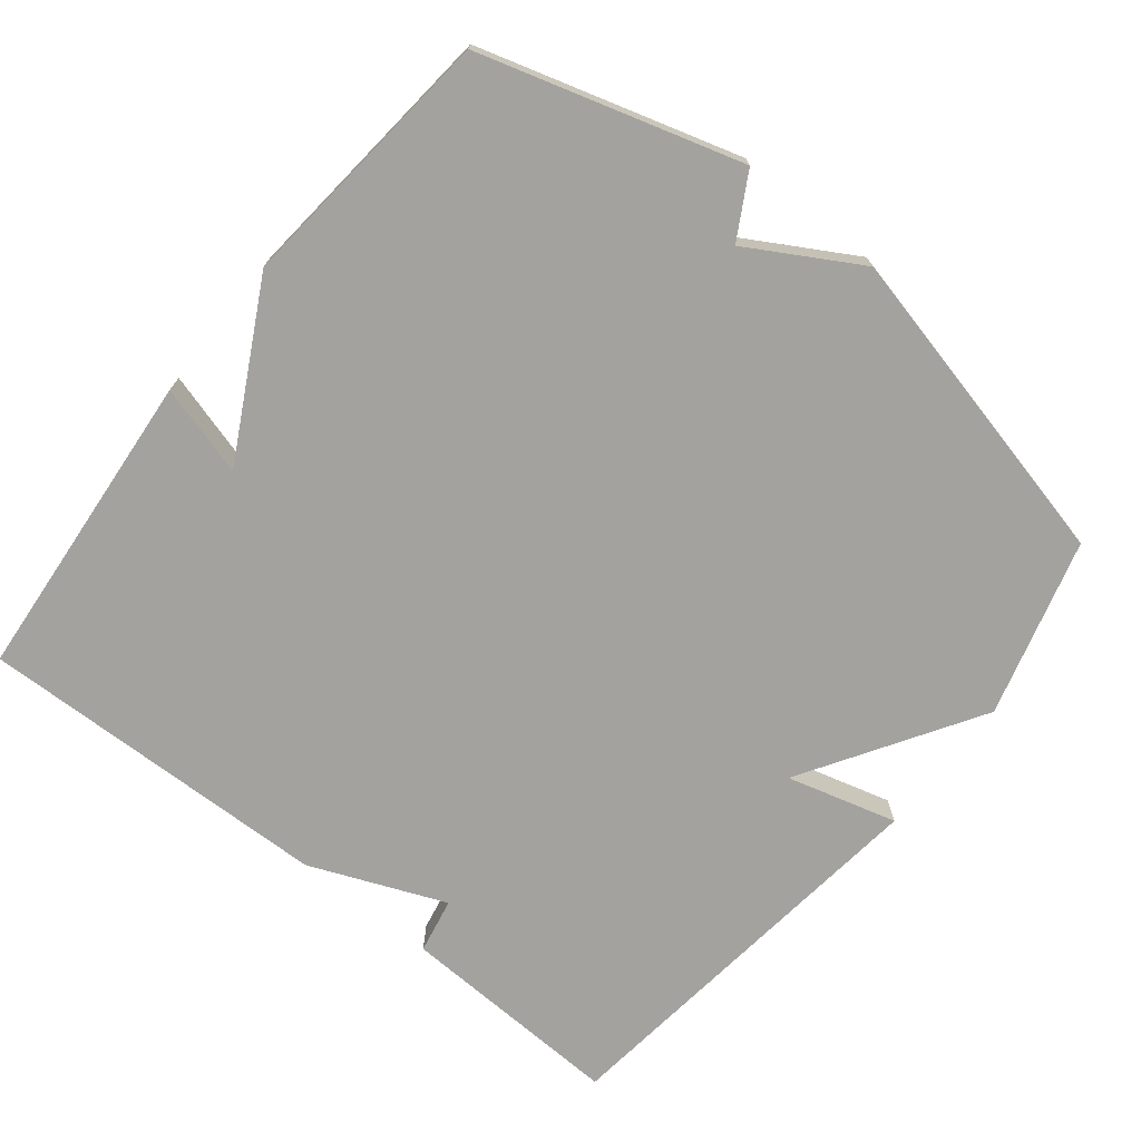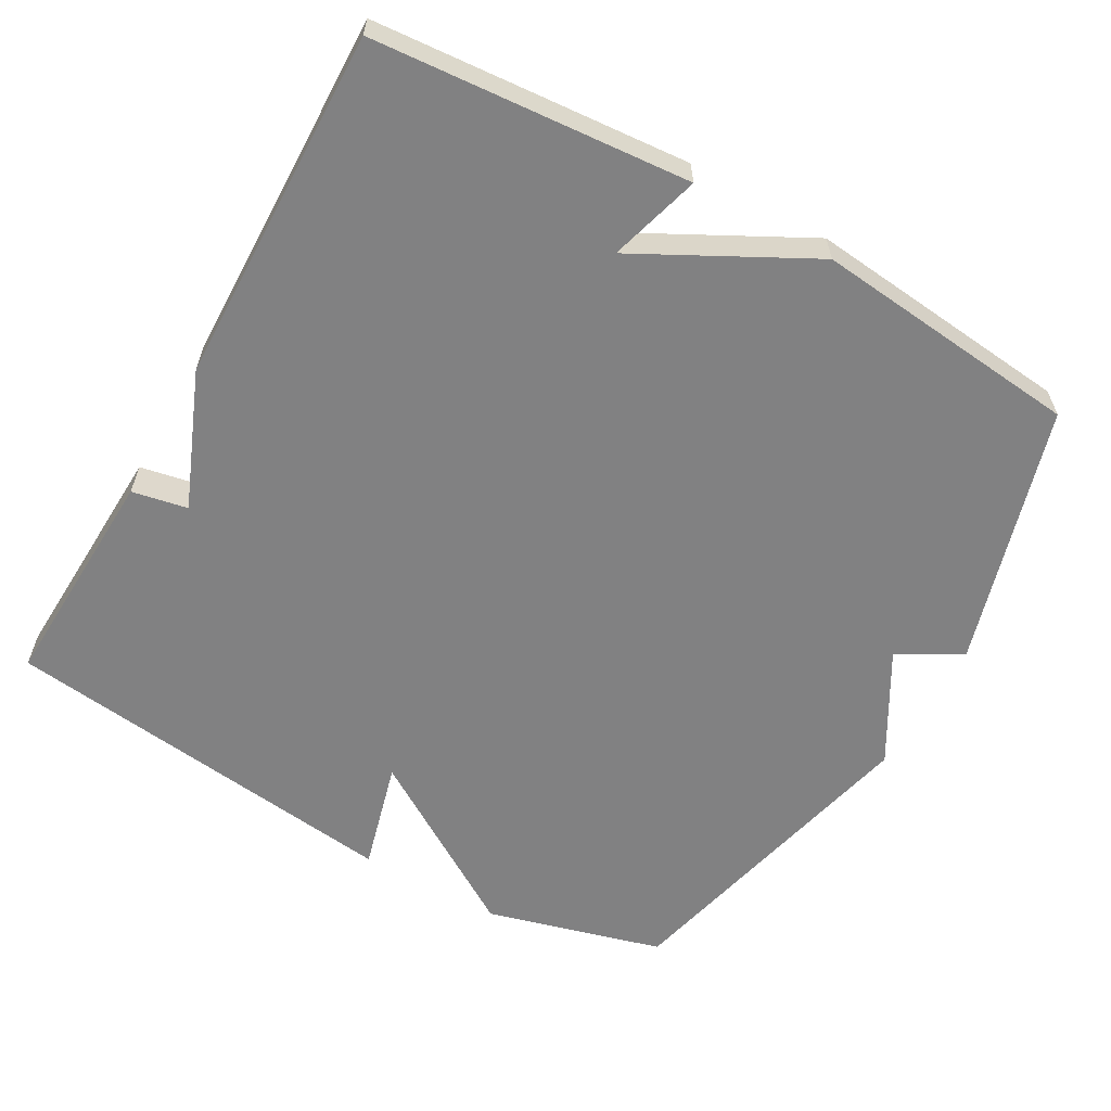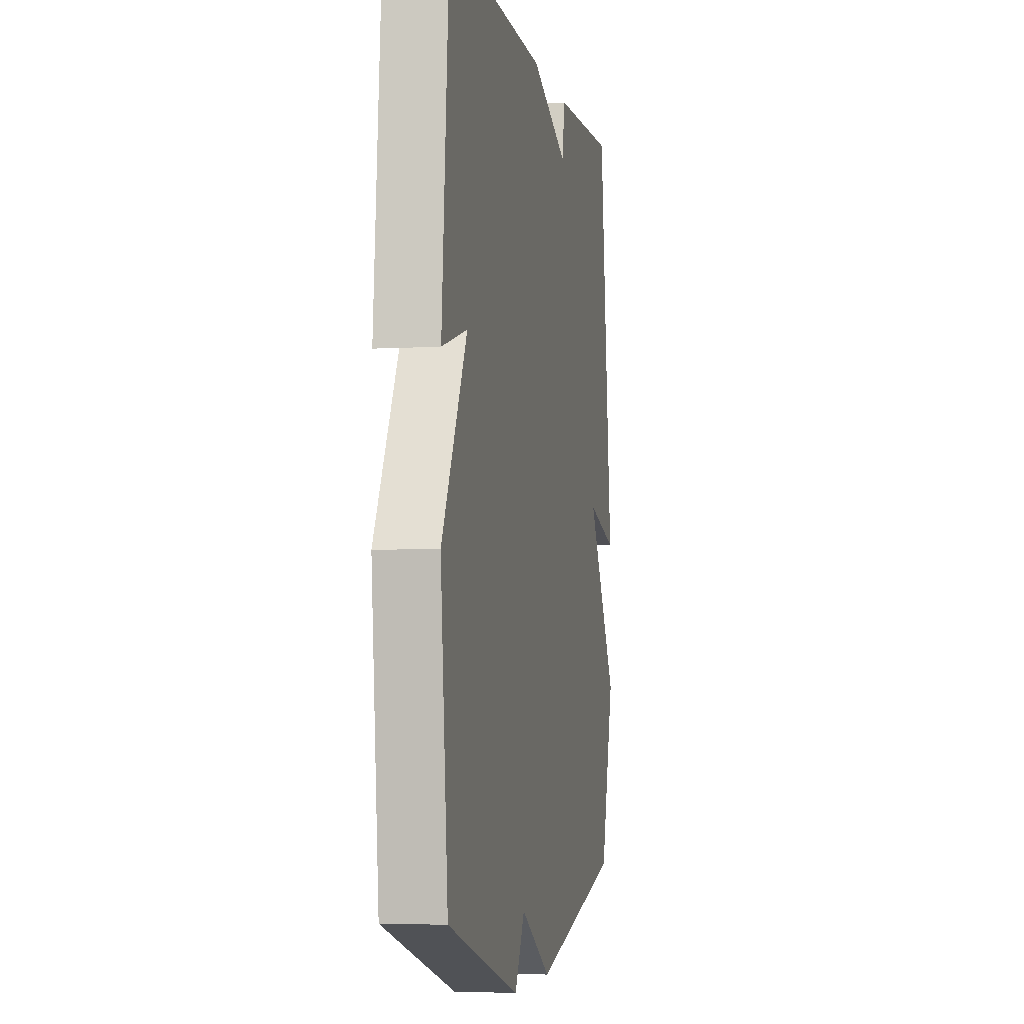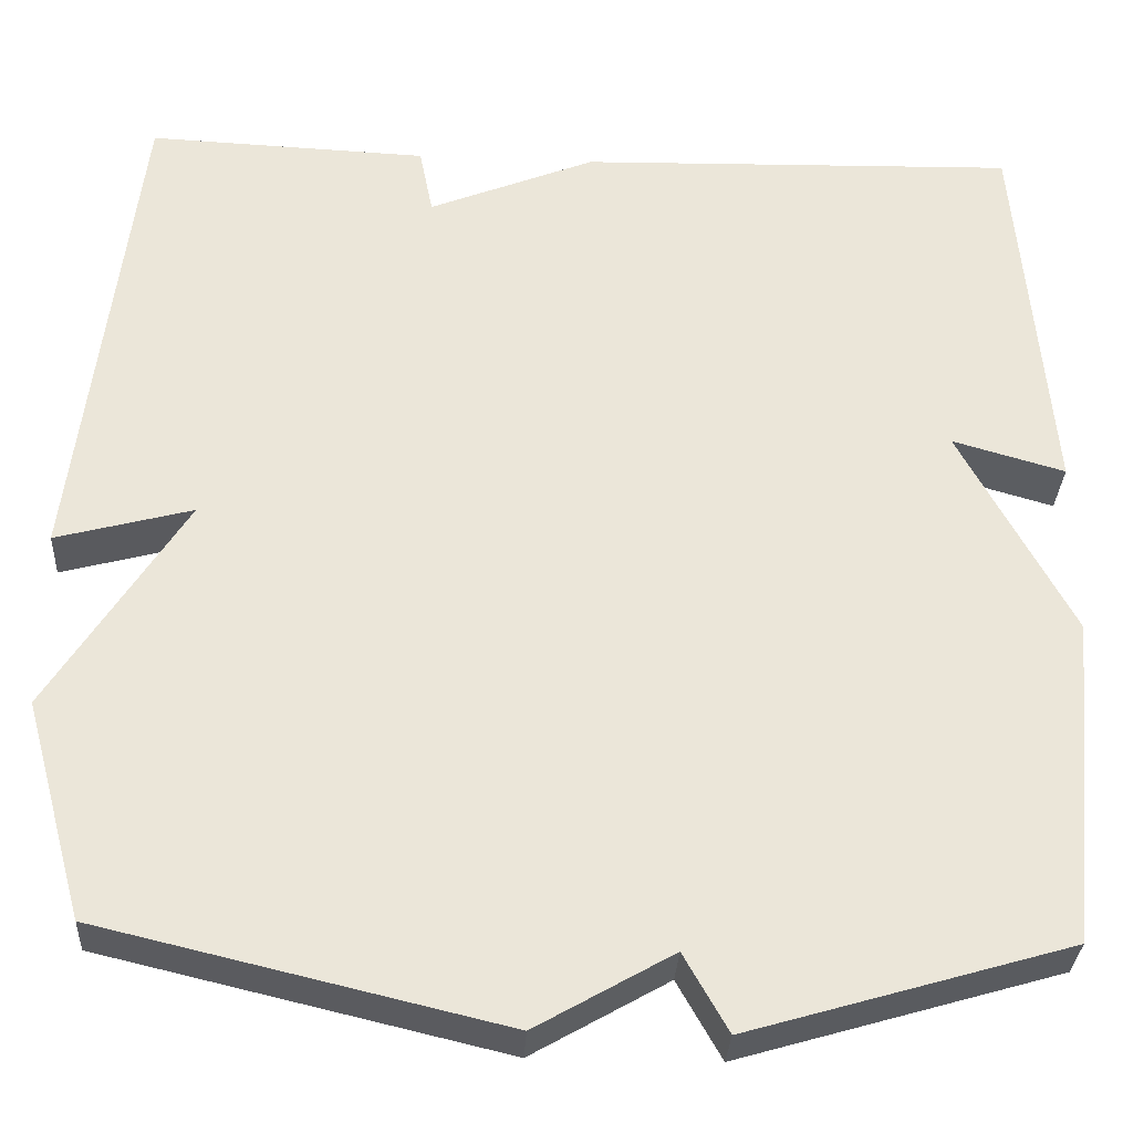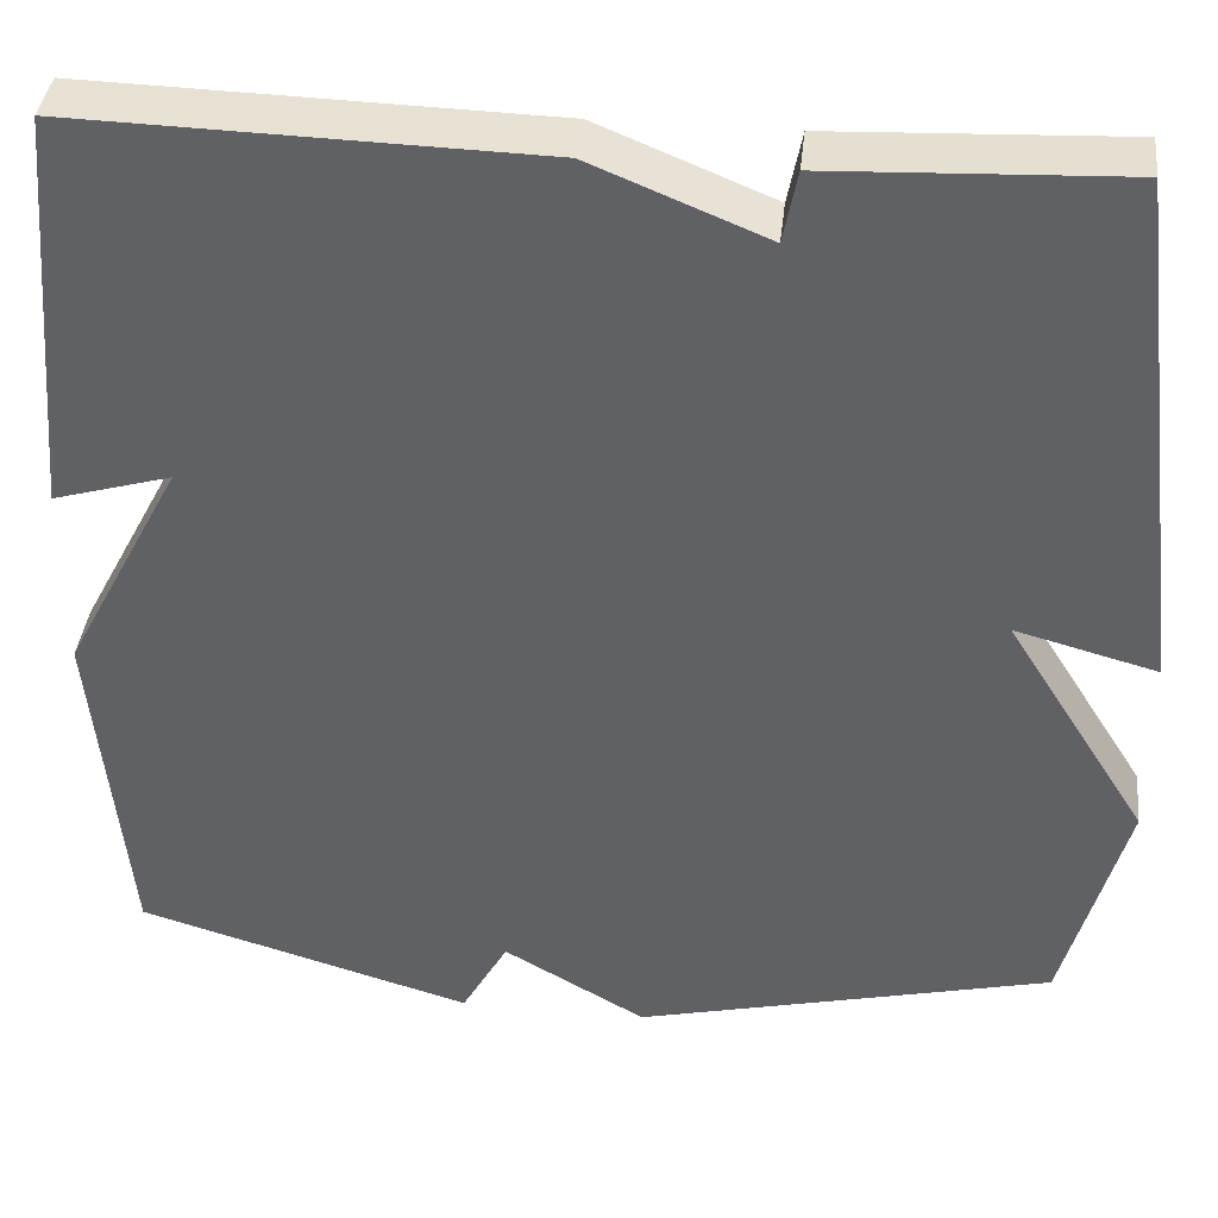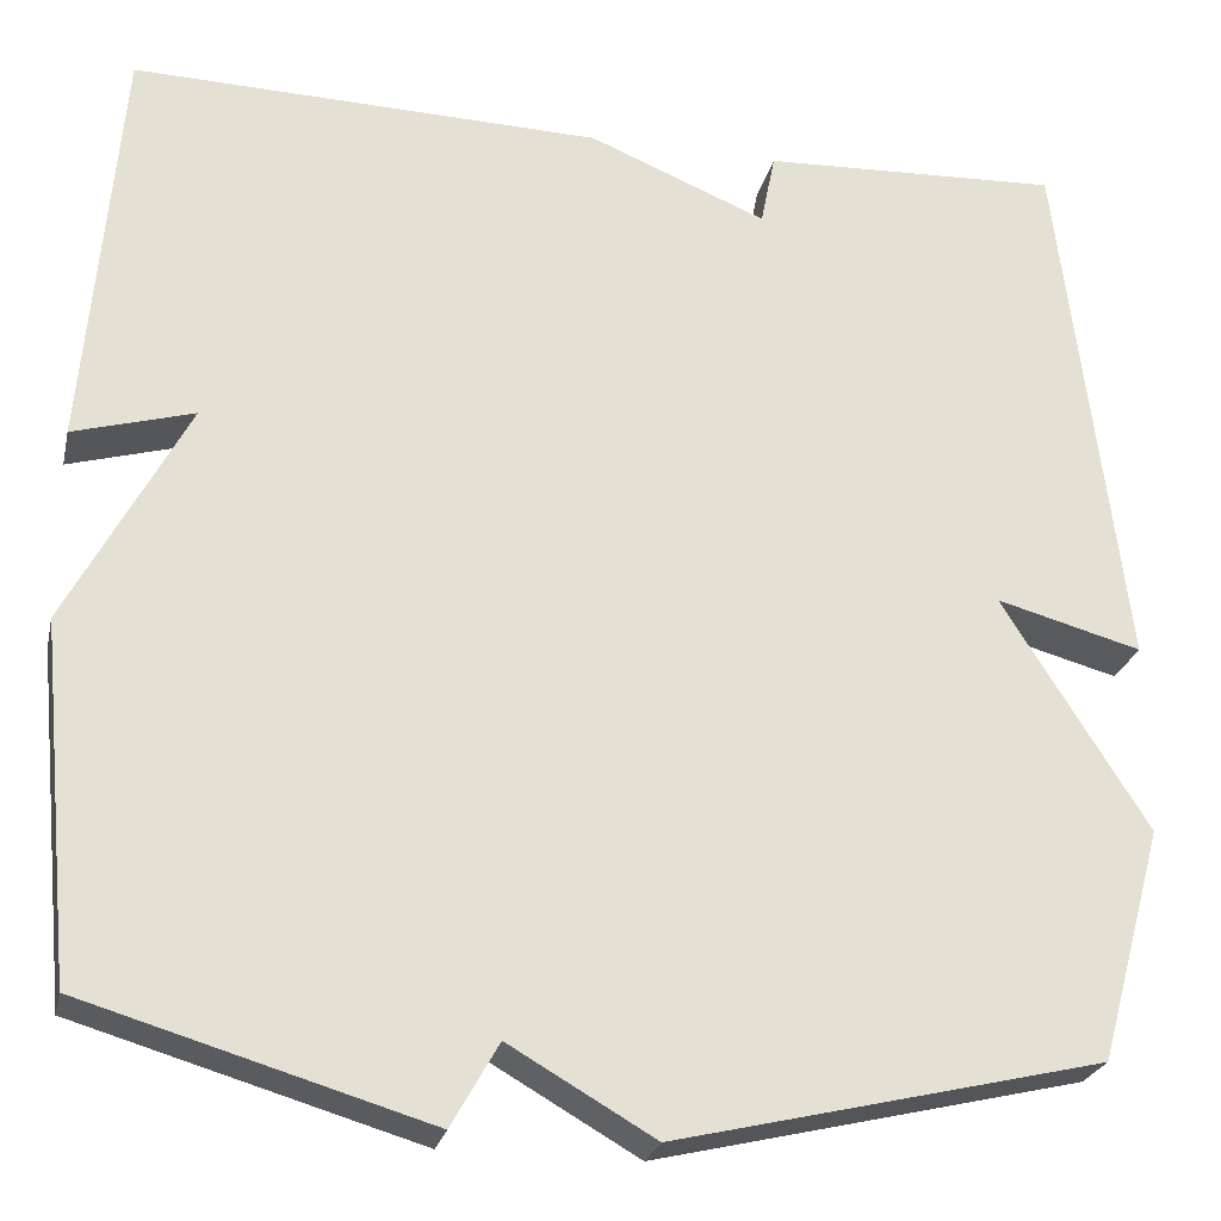
<metadata>
{"format":"obj","ext":"obj","renderer":"f3d","projection":"perspective","resolution":1024,"background":"white","views":[{"elev":-72.6,"azim":141.4,"up":"+Y"},{"elev":-60.5,"azim":60.4,"up":"+Y"},{"elev":-4.5,"azim":100.9,"up":"+Z"},{"elev":-31.8,"azim":-3.1,"up":"+Z"},{"elev":38.8,"azim":-173.8,"up":"+Z"},{"elev":-25.0,"azim":167.4,"up":"+Z"}]}
</metadata>
<code>
v -0.5 0.07 -0.5
v -0.567 0.07 -0.257
v -0.416 0.07 -0.016
v -0.567 0.07 -0.057
v -0.5 0.07 0.5
v -0.189 0.07 0.487
v -0.174 0.07 0.411
v 0.011 0.07 0.487
v 0.5 0.07 0.5
v 0.536 0.07 0.068
v 0.411 0.07 0.104
v 0.536 0.07 -0.132
v 0.5 0.07 -0.5
v 0.144 0.07 -0.605
v 0.095 0.07 -0.518
v -0.056 0.07 -0.605
v -0.5 0 -0.5
v -0.567 0 -0.257
v -0.416 0 -0.016
v -0.567 0 -0.057
v -0.5 0 0.5
v -0.189 0 0.487
v -0.174 0 0.411
v 0.011 0 0.487
v 0.5 0 0.5
v 0.536 0 0.068
v 0.411 0 0.104
v 0.536 0 -0.132
v 0.5 0 -0.5
v 0.144 0 -0.605
v 0.095 0 -0.518
v -0.056 0 -0.605
f 1 2 3
f 16 1 3
f 15 16 3
f 13 14 15
f 12 13 15
f 11 12 15
f 11 15 3
f 9 10 11
f 8 9 11
f 7 8 11
f 7 11 3
f 5 6 7
f 4 5 7
f 3 4 7
f 19 18 17
f 19 17 32
f 19 32 31
f 31 30 29
f 31 29 28
f 31 28 27
f 19 31 27
f 27 26 25
f 27 25 24
f 27 24 23
f 19 27 23
f 23 22 21
f 23 21 20
f 23 20 19
f 1 17 18 2
f 2 18 19 3
f 3 19 20 4
f 4 20 21 5
f 5 21 22 6
f 6 22 23 7
f 7 23 24 8
f 8 24 25 9
f 9 25 26 10
f 10 26 27 11
f 11 27 28 12
f 12 28 29 13
f 13 29 30 14
f 14 30 31 15
f 15 31 32 16
f 16 32 17 1

</code>
